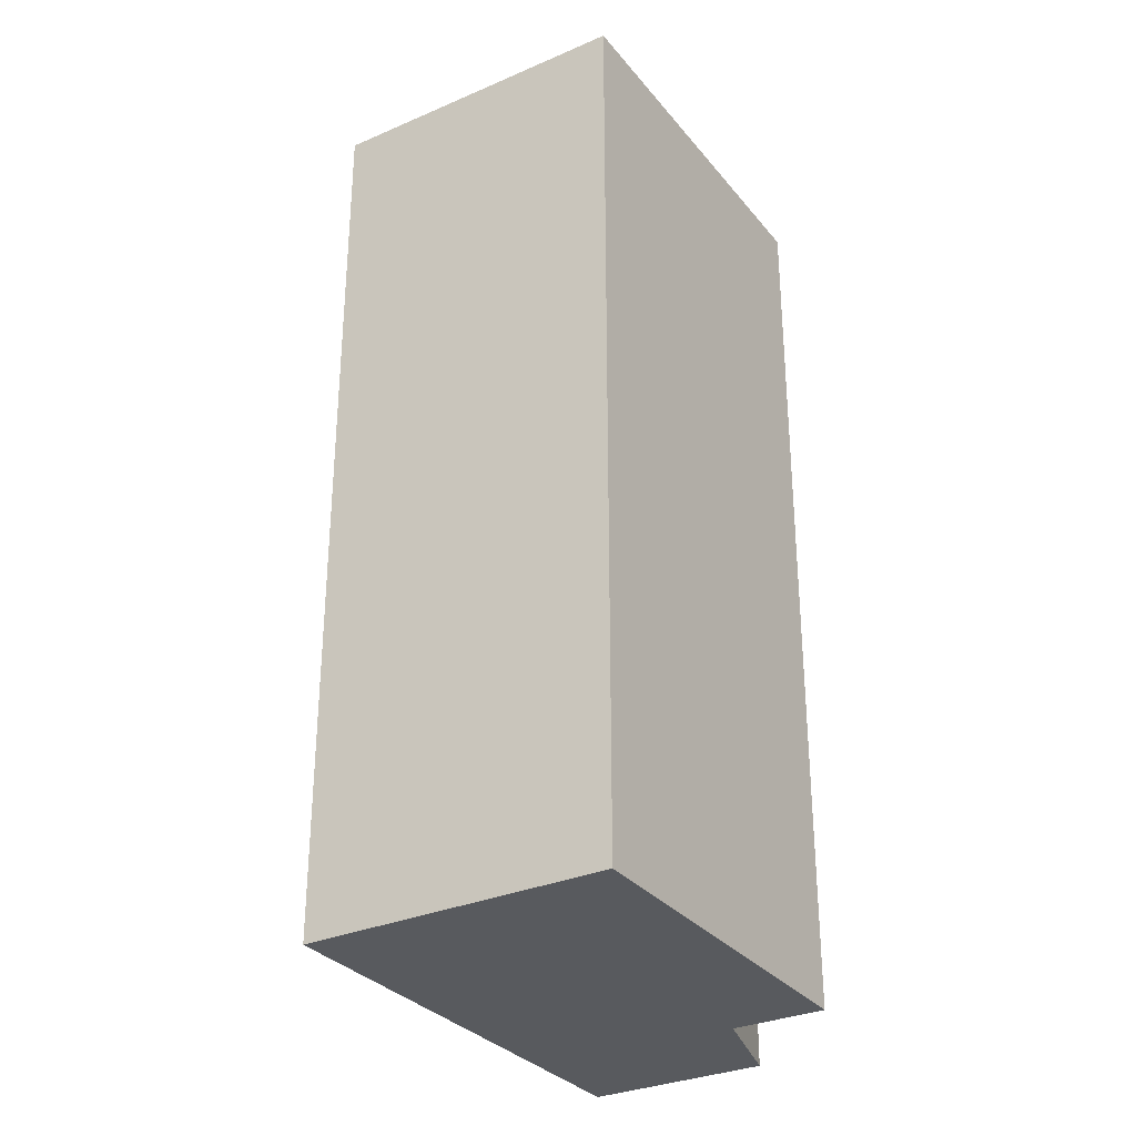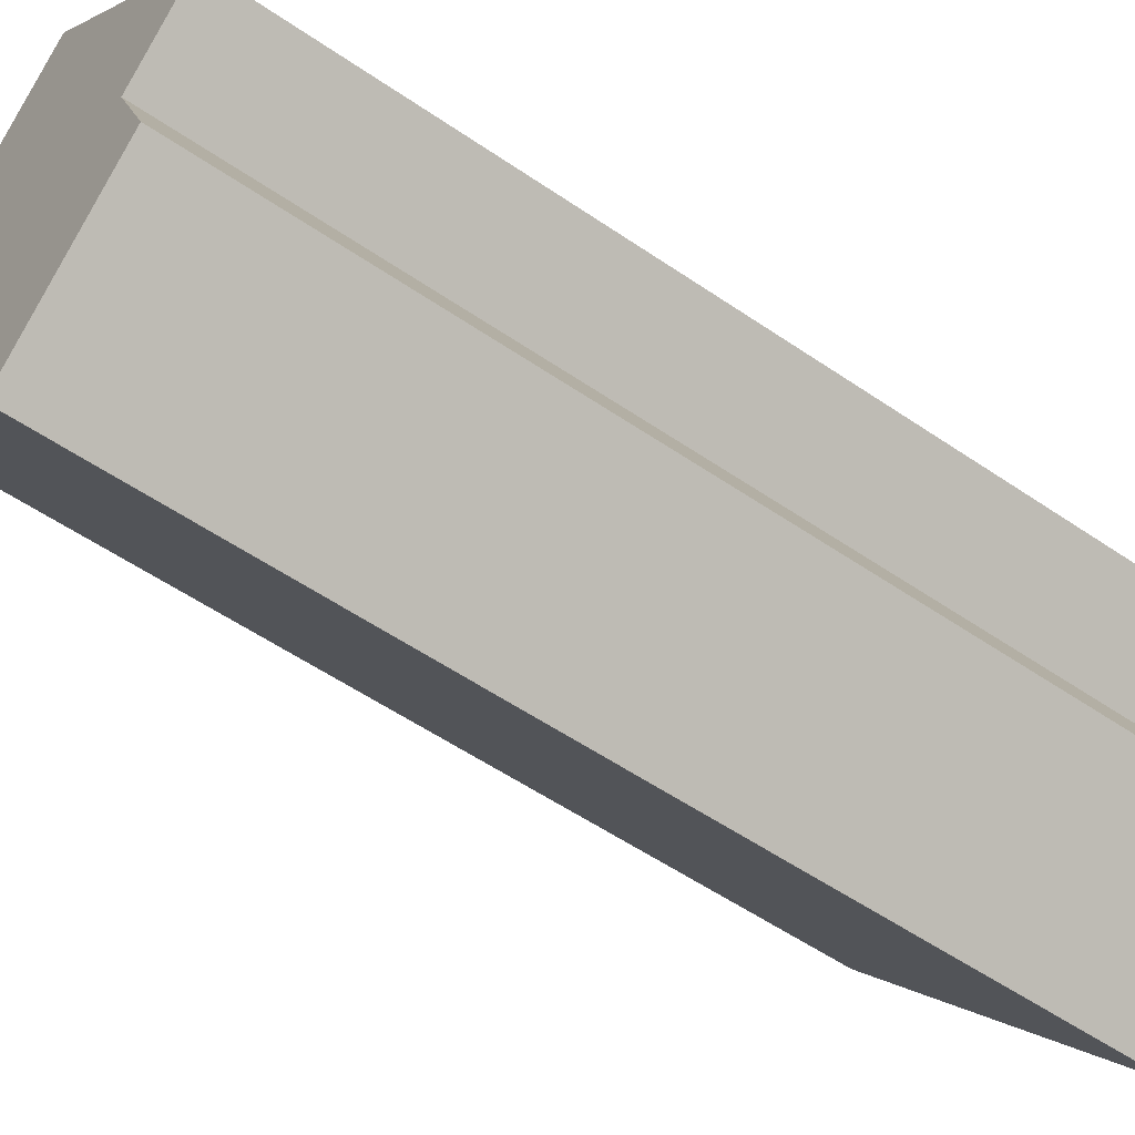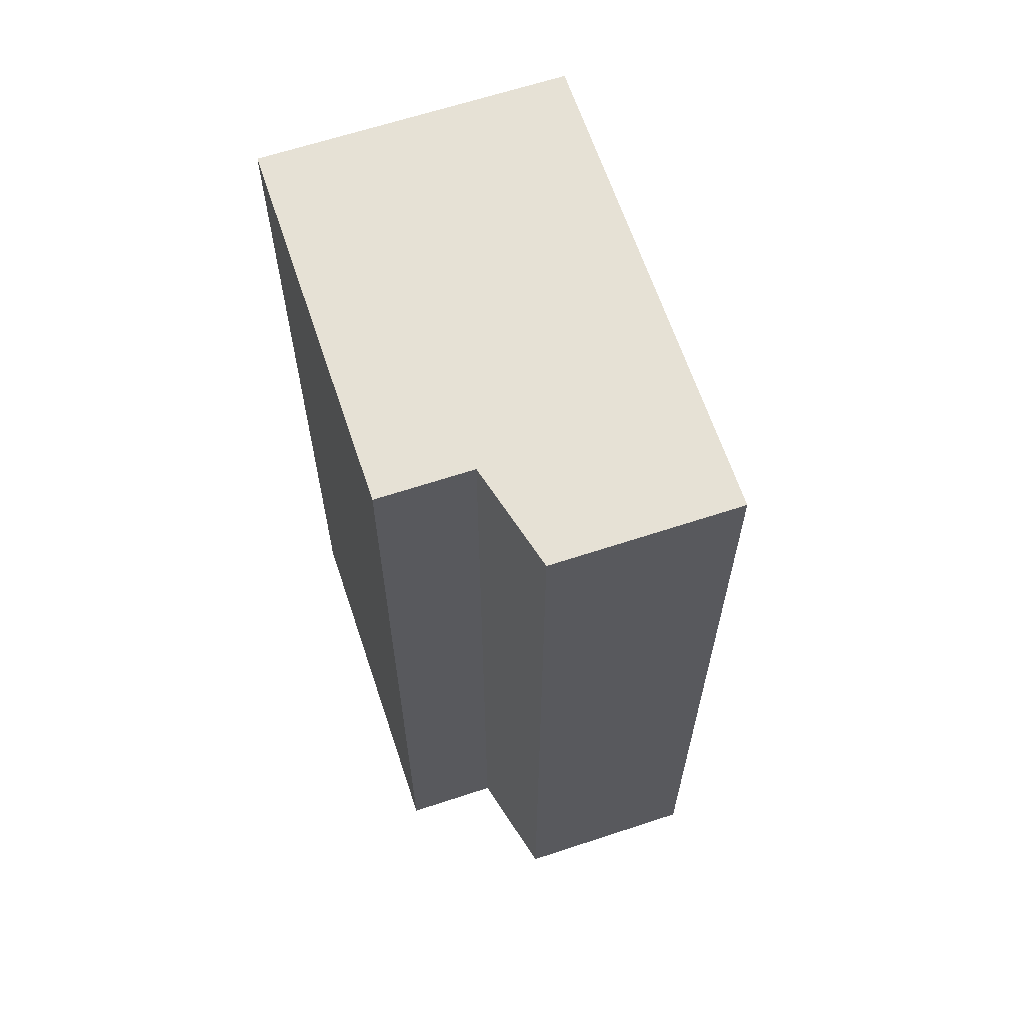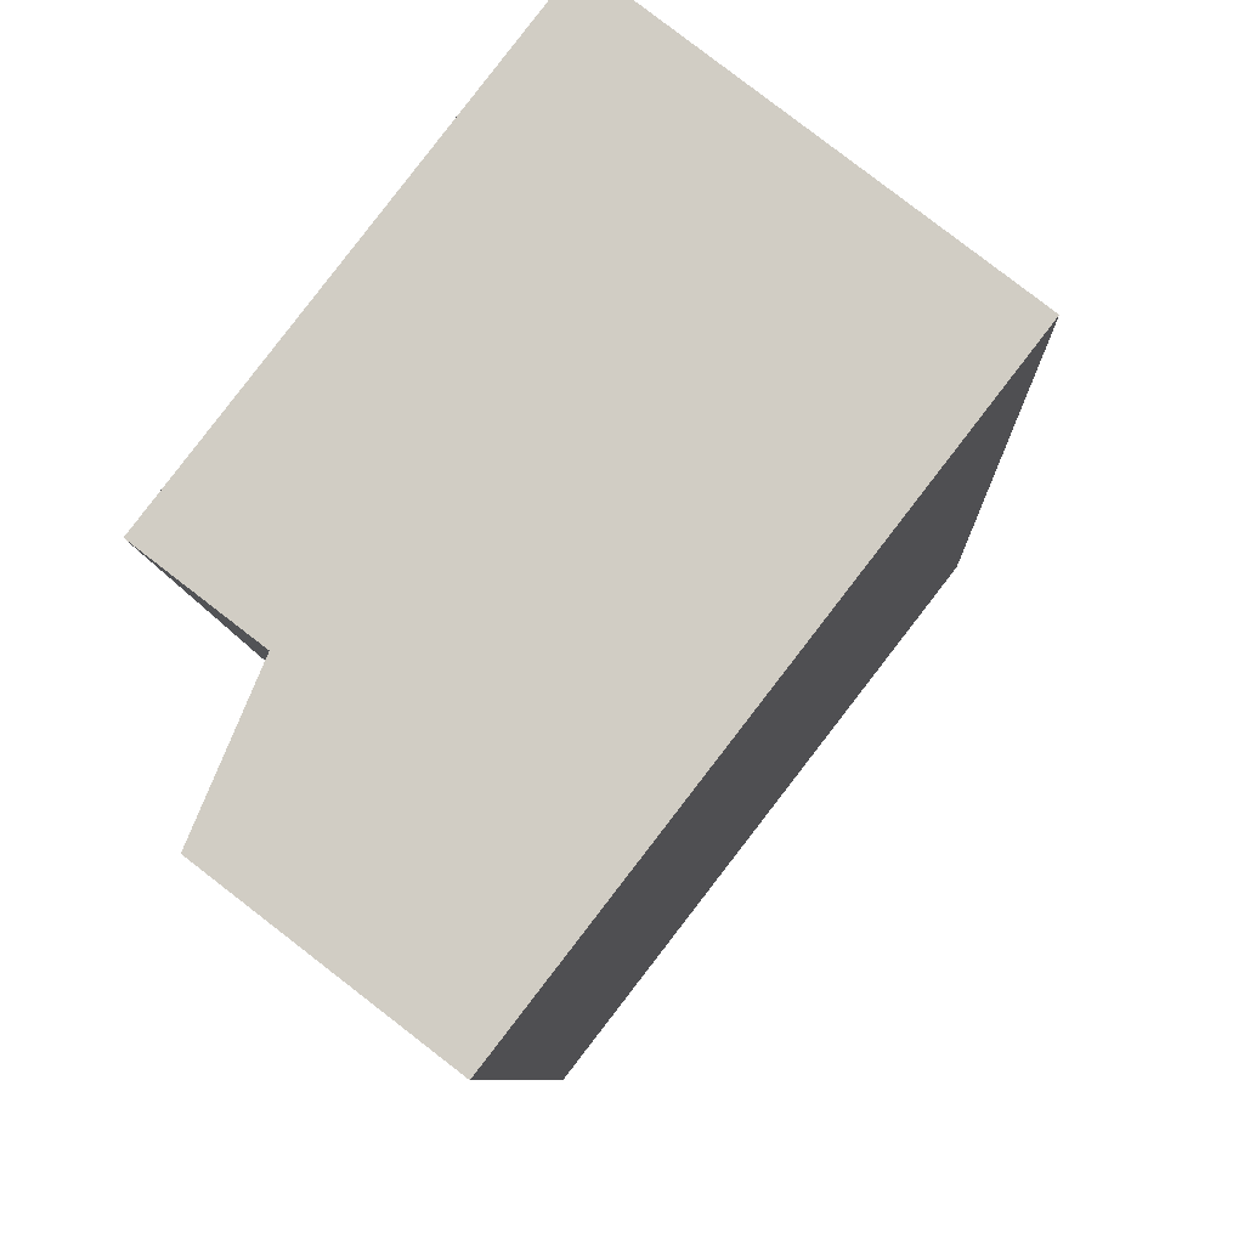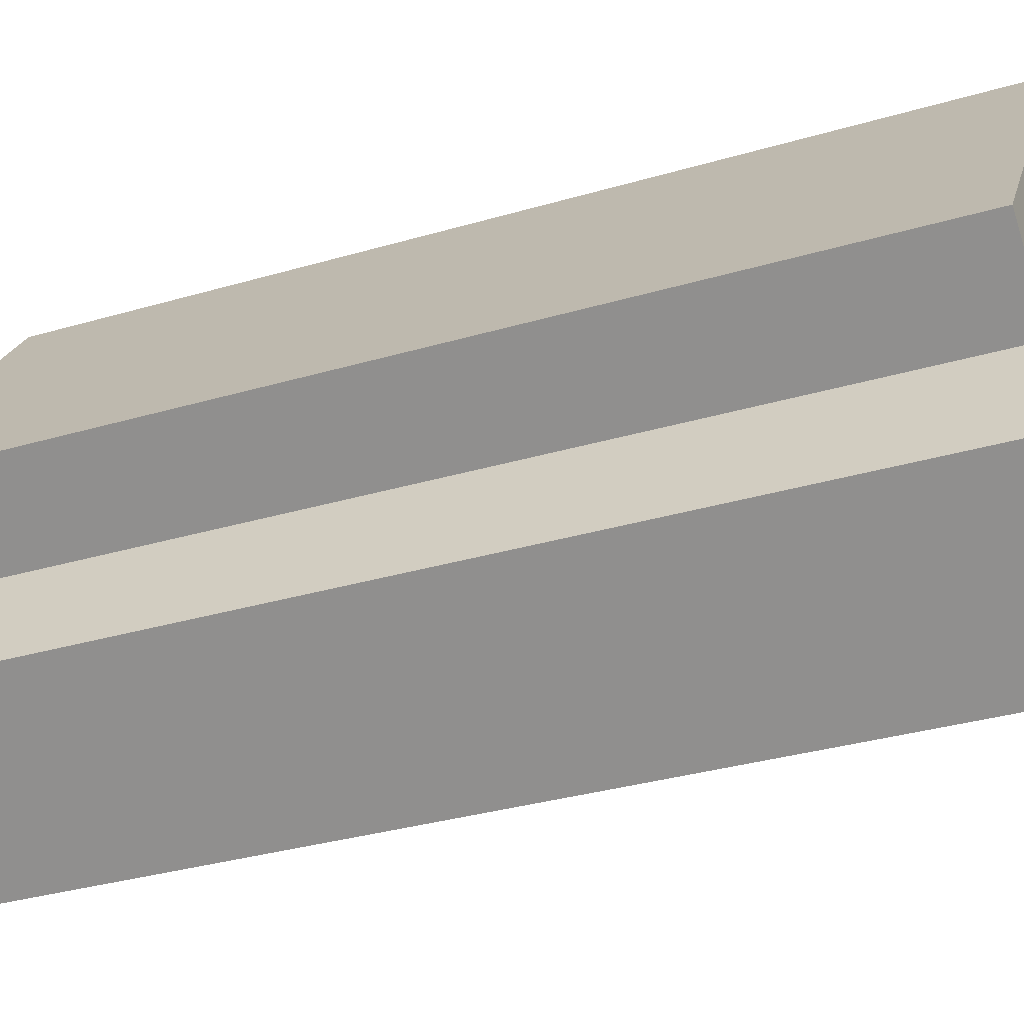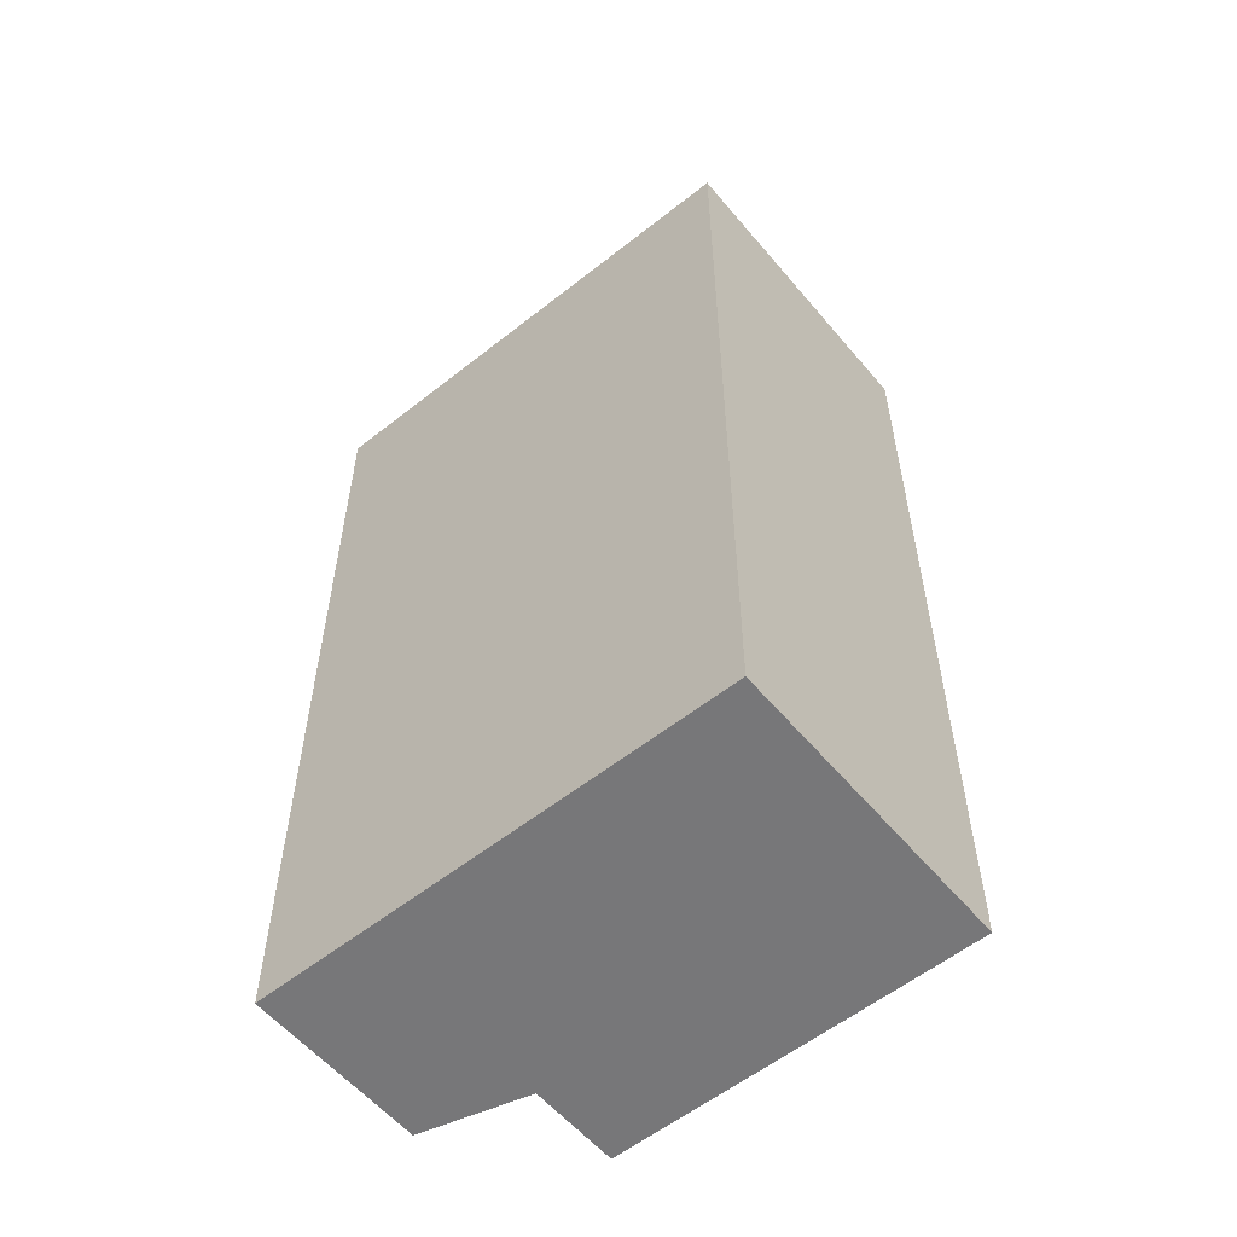
<metadata>
{"format":"obj","ext":"obj","renderer":"f3d","projection":"perspective","resolution":1024,"background":"white","views":[{"elev":-31.1,"azim":-5.9,"up":"+Y"},{"elev":-55.4,"azim":54.2,"up":"+Z"},{"elev":64.3,"azim":123.9,"up":"+Y"},{"elev":-7.3,"azim":-178.0,"up":"+Z"},{"elev":-32.9,"azim":112.2,"up":"+Z"},{"elev":-57.2,"azim":-88.2,"up":"+Y"}]}
</metadata>
<code>
v  2.872 8.681 -3.717
v  3.862 8.681 -1.64
v  4.281 8.681 -2.628
v  0 8.681 5.316e-16
v  2.351 8.681 1.817
v  4.588 8.681 -1.079
v  4.281 1.609e-16 -2.628
v  2.872 2.276e-16 -3.717
v  4.588 6.607e-17 -1.079
v  3.862 1.004e-16 -1.64
v  0 0 0
v  2.351 -1.113e-16 1.817
g defaultobject
f 1 2 3
f 2 1 4
f 2 4 5
f 5 6 2
f 7 1 3
f 1 7 8
f 9 2 6
f 2 9 10
f 8 4 1
f 4 8 11
f 11 5 4
f 5 11 12
f 12 6 5
f 6 12 9
f 10 3 2
f 3 10 7
f 7 11 8
f 11 7 10
f 11 10 9
f 11 9 12

</code>
